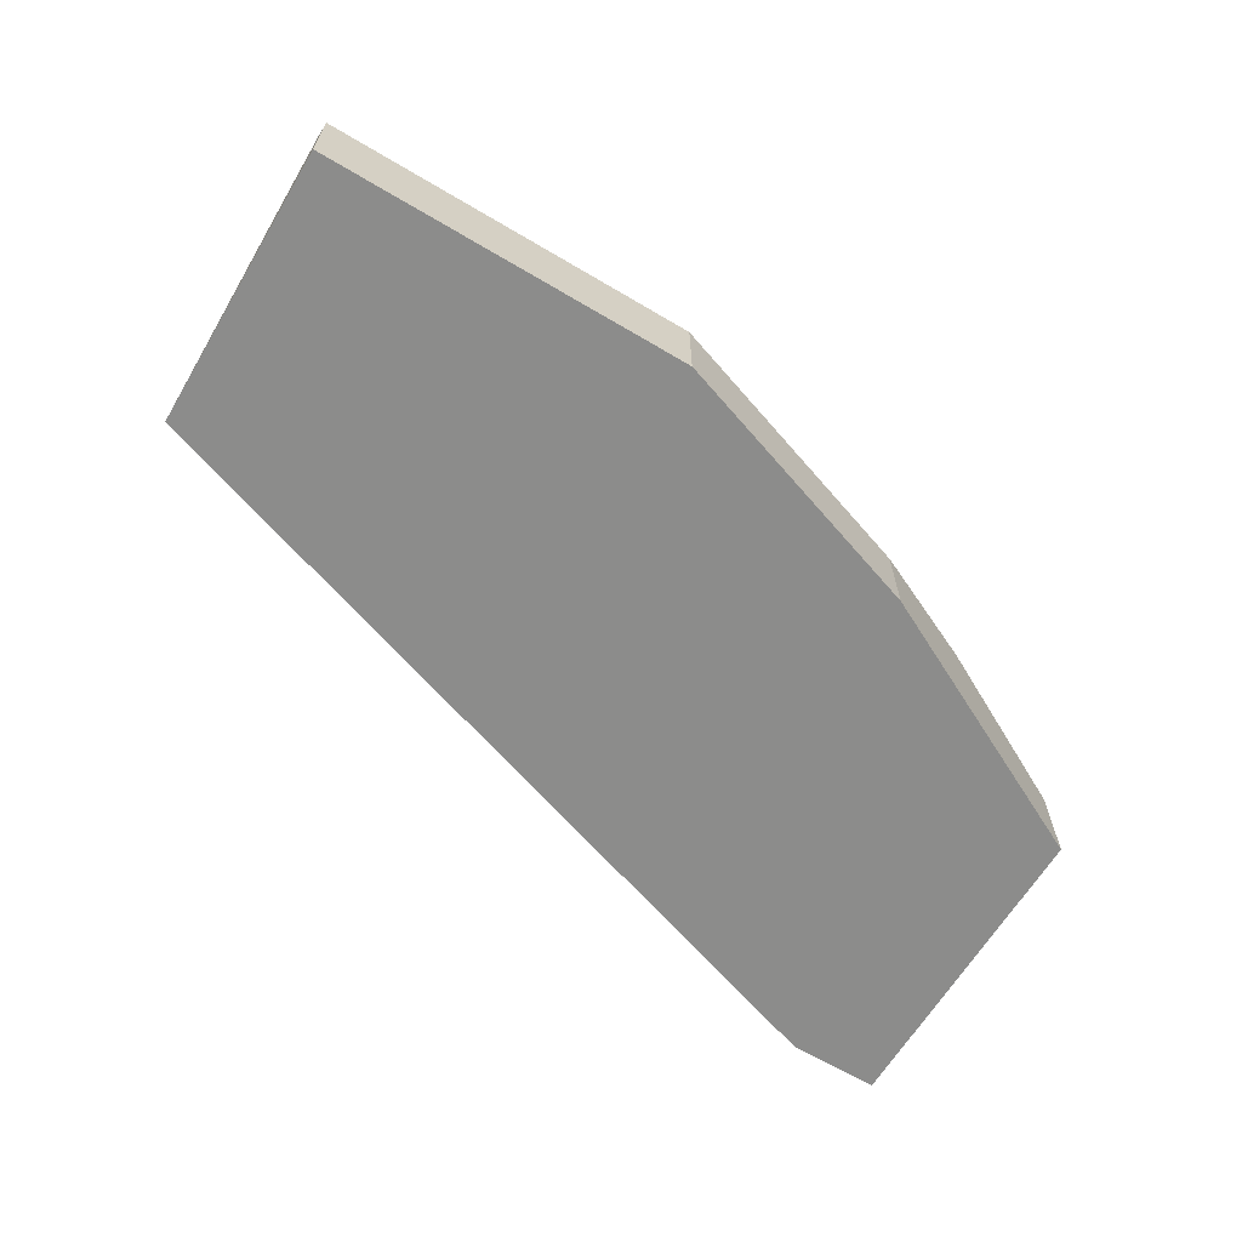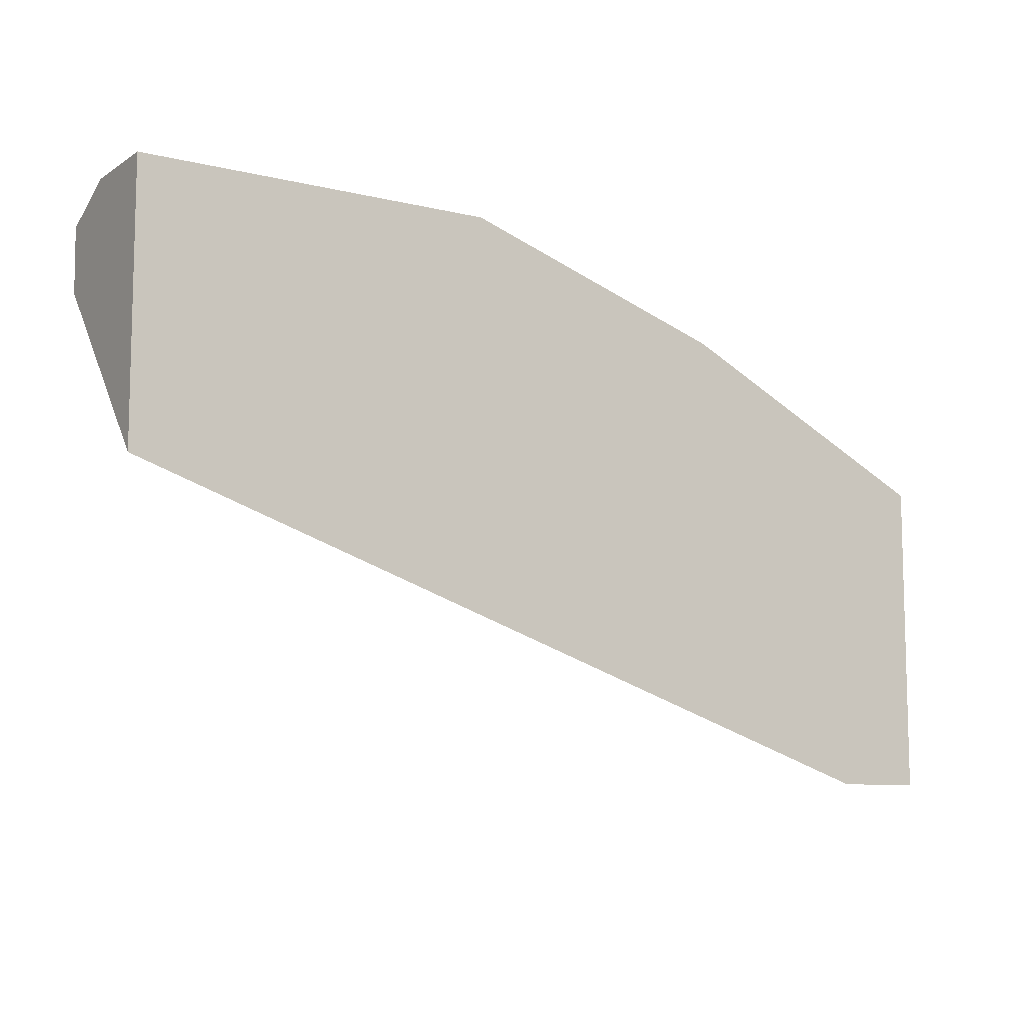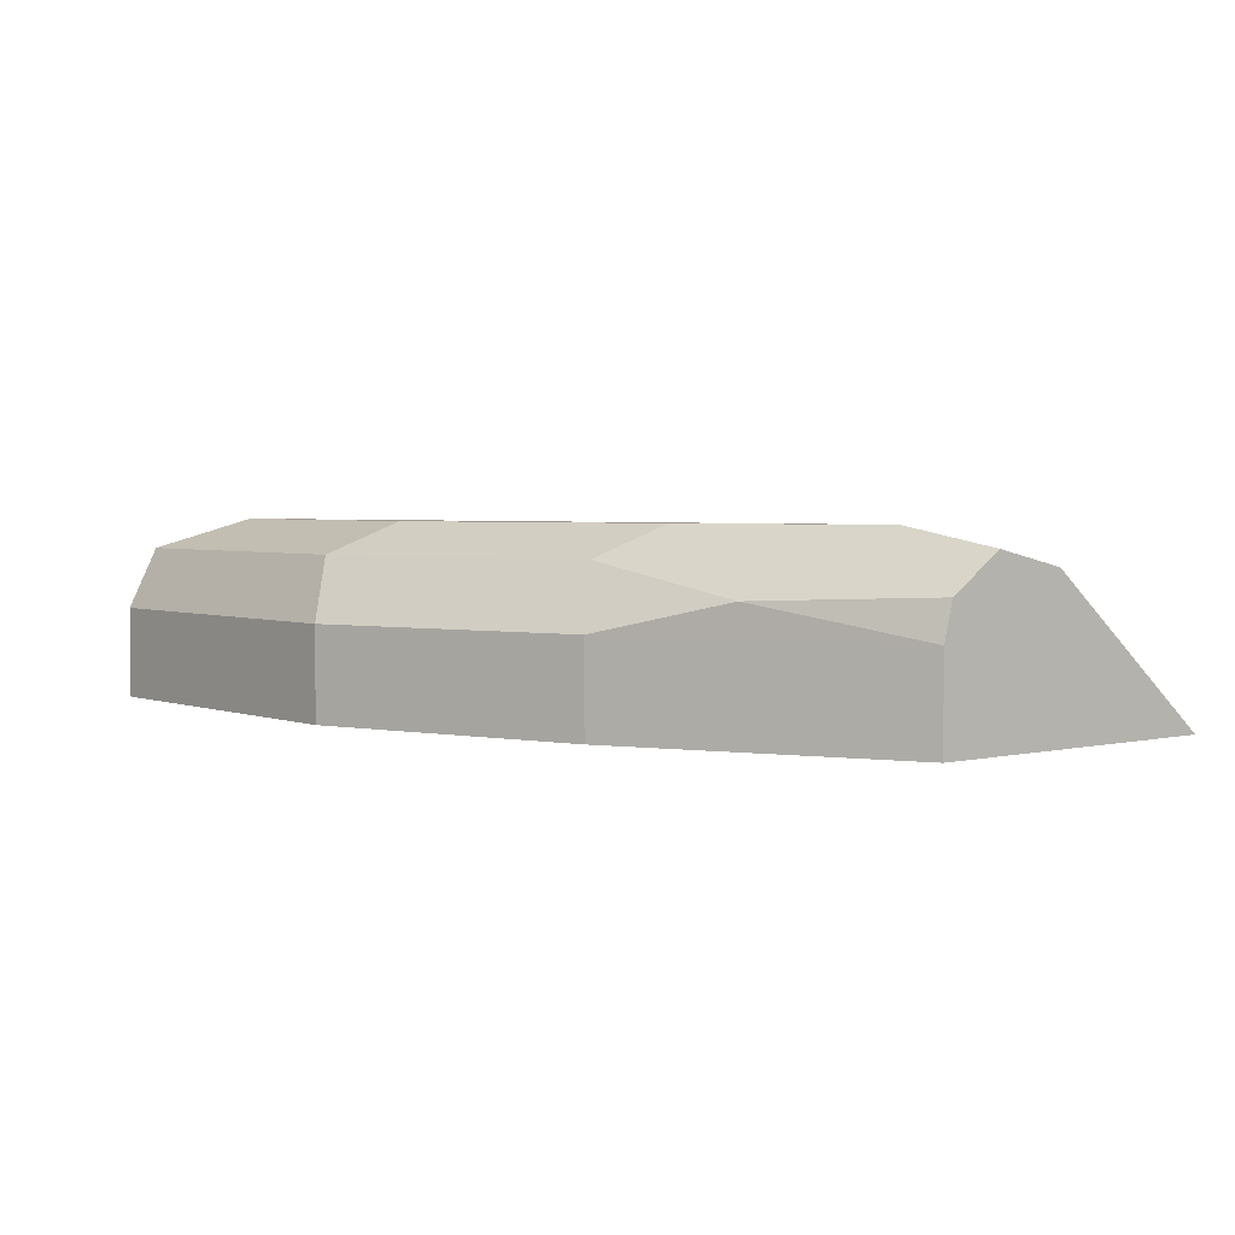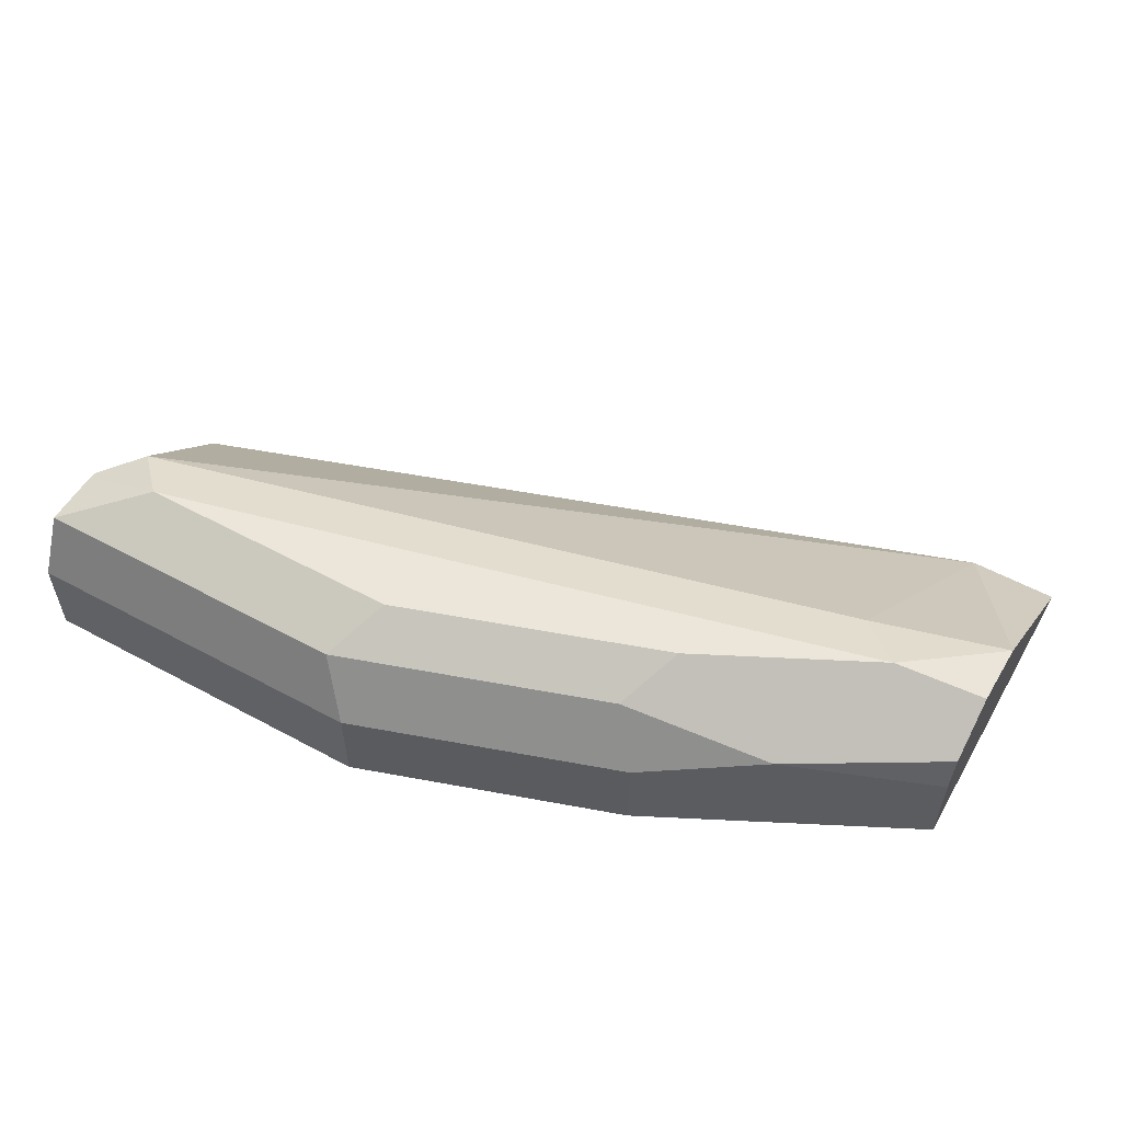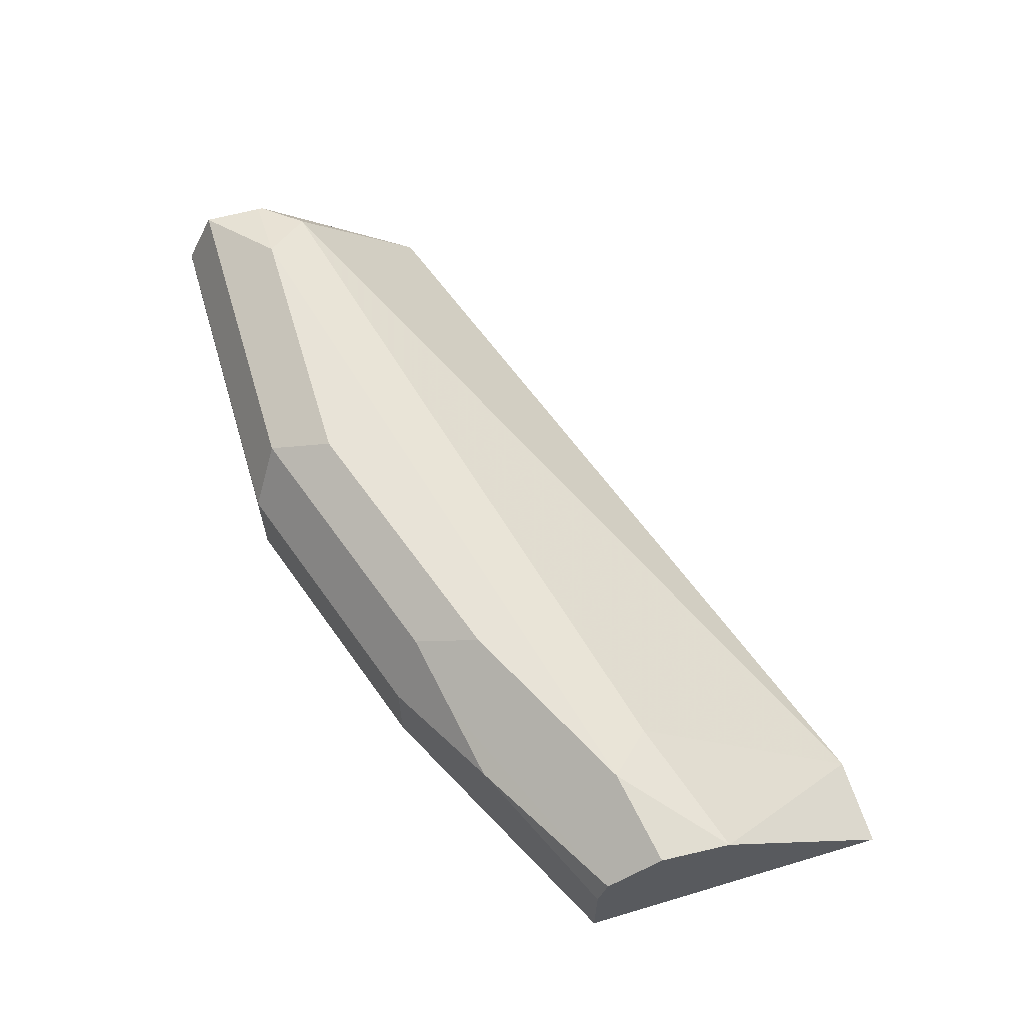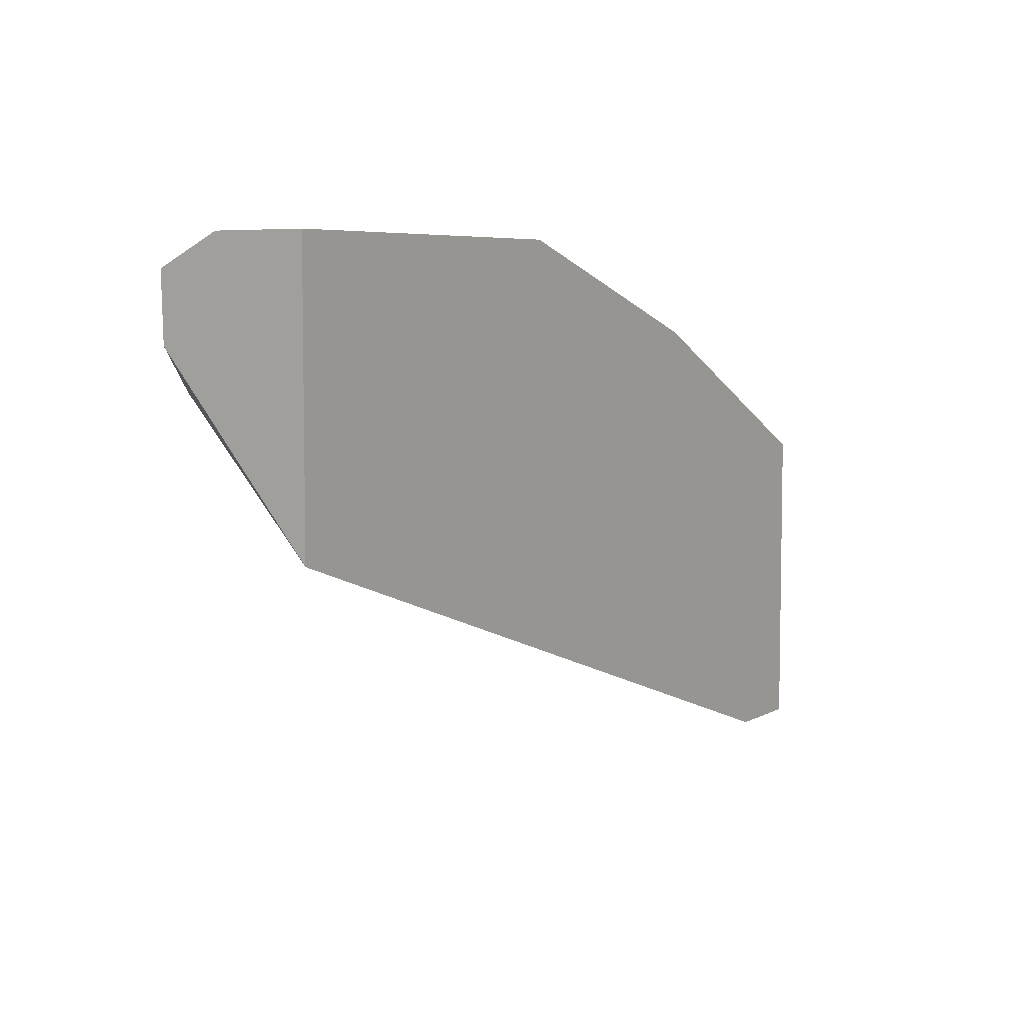
<metadata>
{"format":"obj","ext":"obj","renderer":"f3d","projection":"perspective","resolution":1024,"background":"white","views":[{"elev":-64.1,"azim":-30.9,"up":"+Y"},{"elev":-9.4,"azim":-32.3,"up":"+Z"},{"elev":3.2,"azim":50.8,"up":"+Y"},{"elev":55.9,"azim":29.5,"up":"+Y"},{"elev":62.2,"azim":73.2,"up":"+Y"},{"elev":6.0,"azim":-57.3,"up":"+Z"}]}
</metadata>
<code>
v 0.3108 0.6213 0.5282
v 0.2951 0.6756 0.6058
v 0.3416 0.6718 0.5903
v 0.3416 0.6213 0.5282
v 0.03284 0.6213 0.6214
v 0.04662 0.6756 0.6679
v 0.3106 0.6834 0.6213
v 0.06213 0.6834 0.6834
v 0.3416 0.6719 0.5907
v 0.3416 0.6213 0.6368
v 0.03284 0.6213 0.7145
v 0.03284 0.6722 0.6816
v 0.03284 0.6724 0.6834
v 0.3416 0.6648 0.6337
v 0.3416 0.6731 0.6212
v 0.3416 0.6772 0.6151
v 0.2485 0.6834 0.6523
v 0.264 0.6679 0.6679
v 0.03284 0.673 0.7041
v 0.1553 0.6834 0.6834
v 0.3105 0.6213 0.6524
v 0.3416 0.6523 0.6368
v 0.03284 0.6523 0.7145
v 0.1553 0.6213 0.7145
v 0.2899 0.6627 0.6627
v 0.2381 0.673 0.673
v 0.1709 0.6679 0.6989
v 0.1553 0.6523 0.7145
v 0.145 0.673 0.7041
v 0.2796 0.6213 0.6678
v 0.2485 0.6523 0.6834
v 0.2485 0.6213 0.6834
f 17 26 18
f 14 25 22
f 14 18 25
f 11 28 23
f 11 24 28
f 8 13 19
f 8 29 20
f 8 19 29
f 7 18 14
f 17 20 29
f 7 17 18
f 10 22 21
f 17 29 26
f 24 32 31
f 18 29 27
f 18 27 28
f 18 28 25
f 19 23 28
f 19 28 29
f 21 22 30
f 22 25 31
f 22 31 30
f 24 31 28
f 25 28 31
f 27 29 28
f 30 31 32
f 7 20 17
f 18 26 29
f 7 8 20
f 7 16 9
f 1 30 32
f 7 15 16
f 1 2 3
f 1 3 4
f 1 4 10
f 1 10 21
f 1 21 30
f 1 32 24
f 1 24 11
f 1 11 5
f 1 5 6
f 2 7 3
f 2 6 8
f 2 8 7
f 3 7 9
f 1 6 2
f 3 16 15
f 7 14 15
f 6 13 8
f 6 12 13
f 3 9 16
f 5 13 12
f 5 19 13
f 5 12 6
f 5 11 23
f 3 10 4
f 3 22 10
f 3 14 22
f 3 15 14
f 5 23 19

</code>
